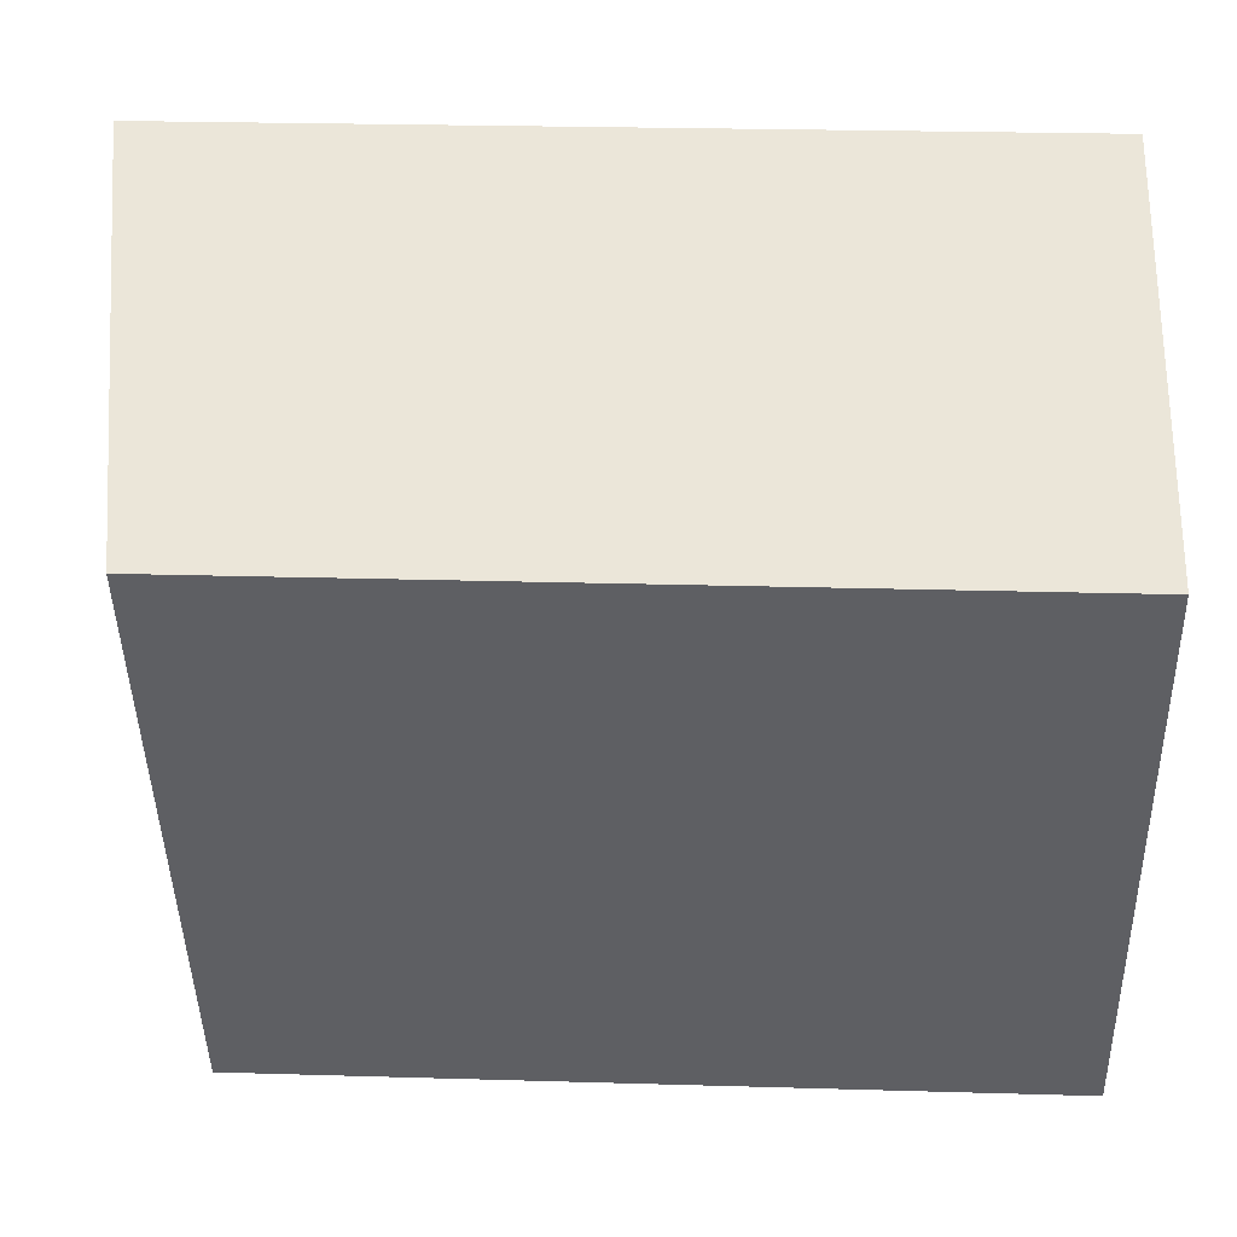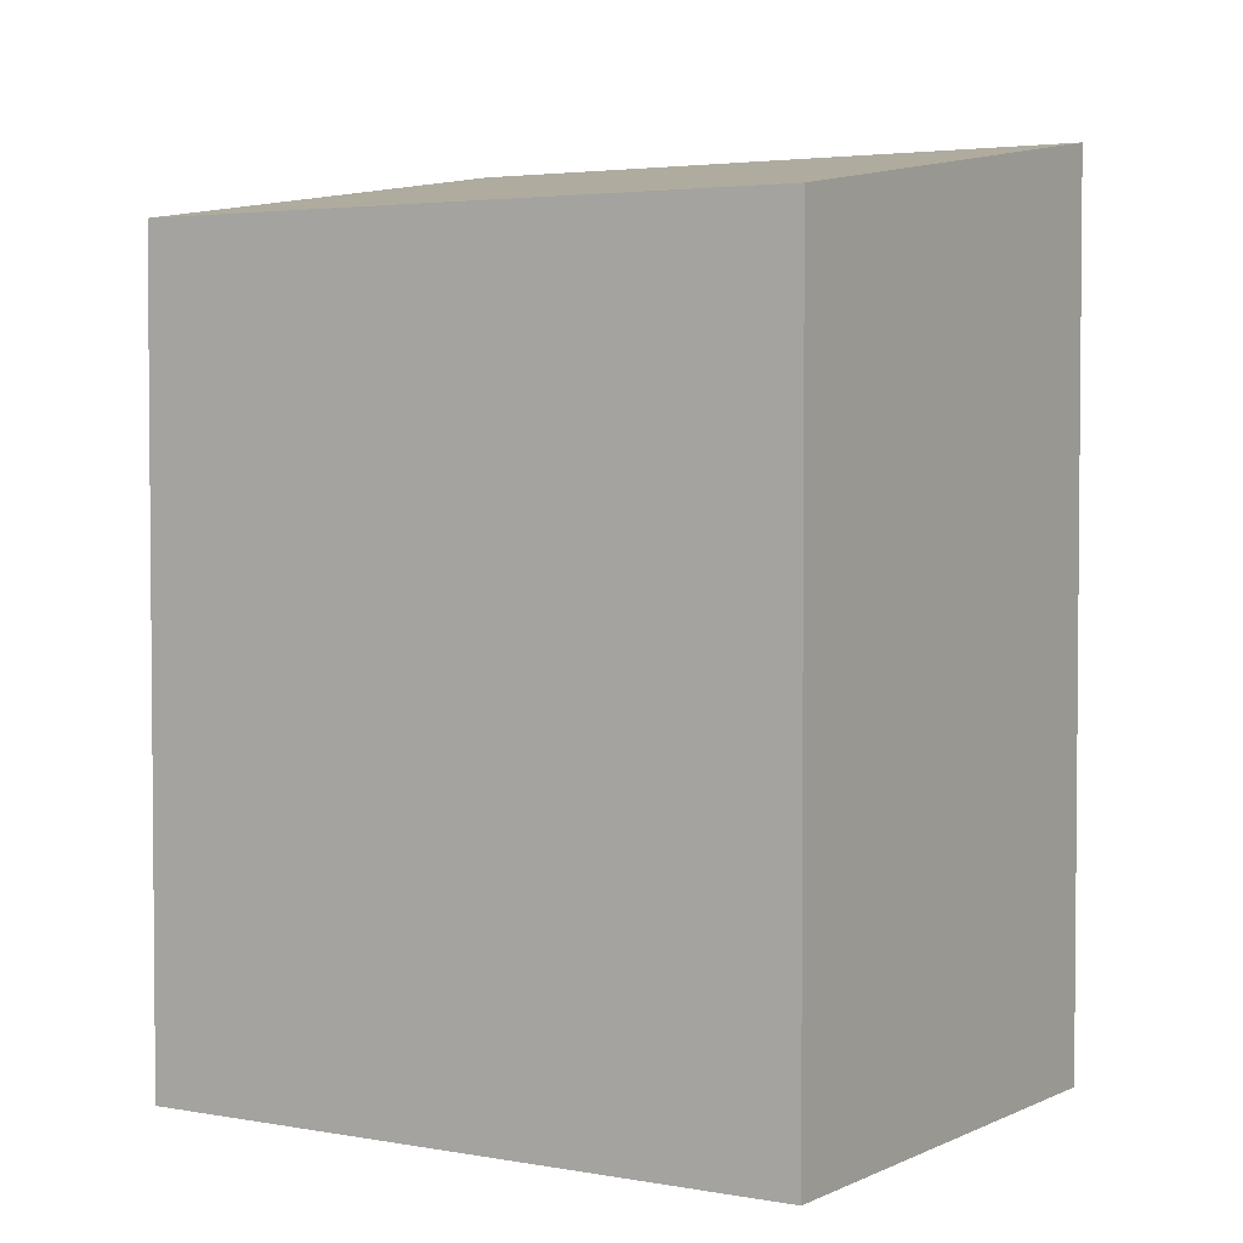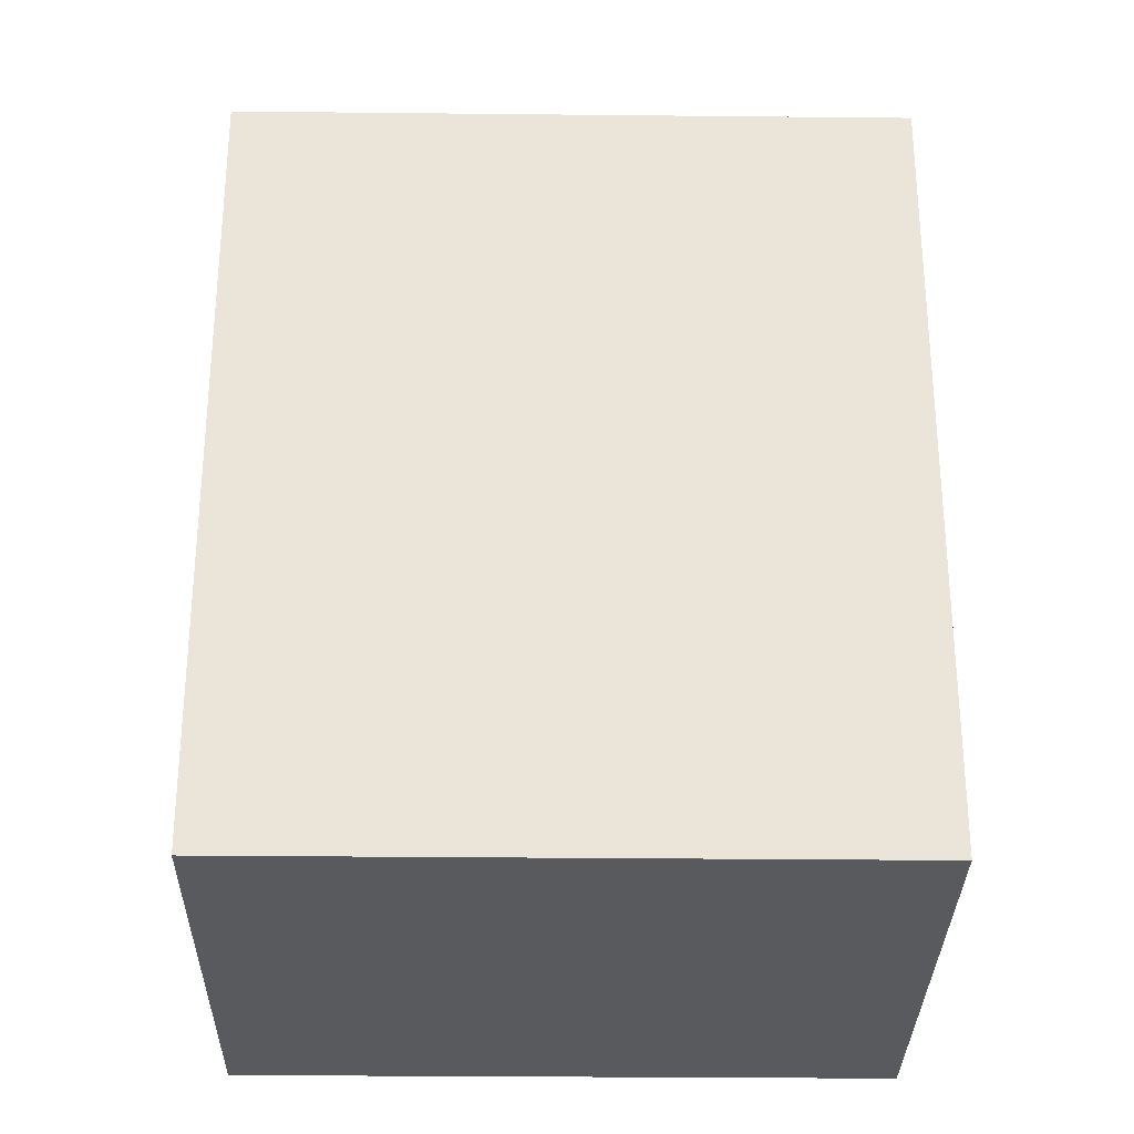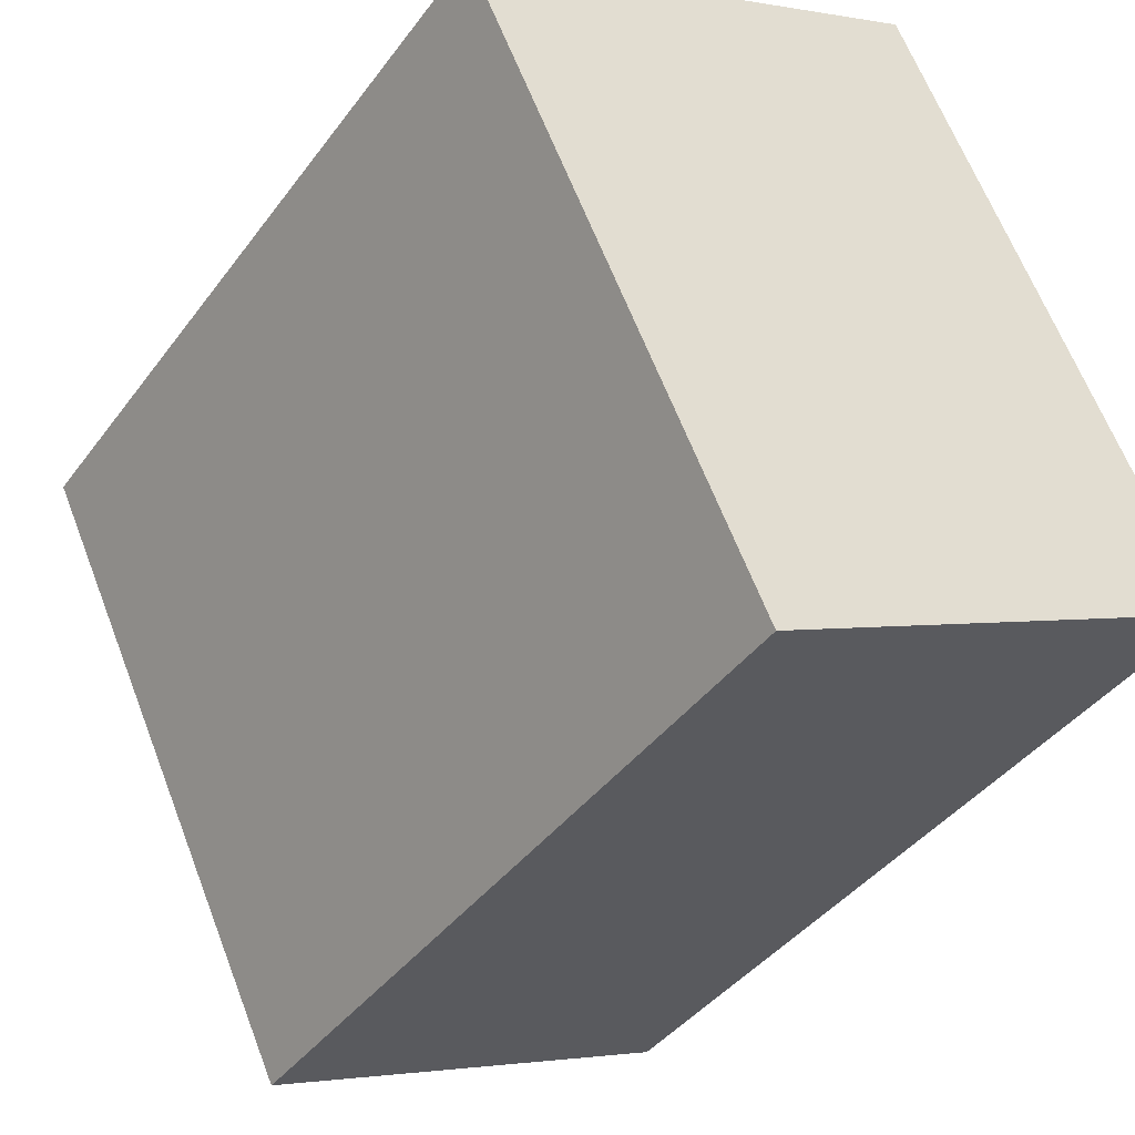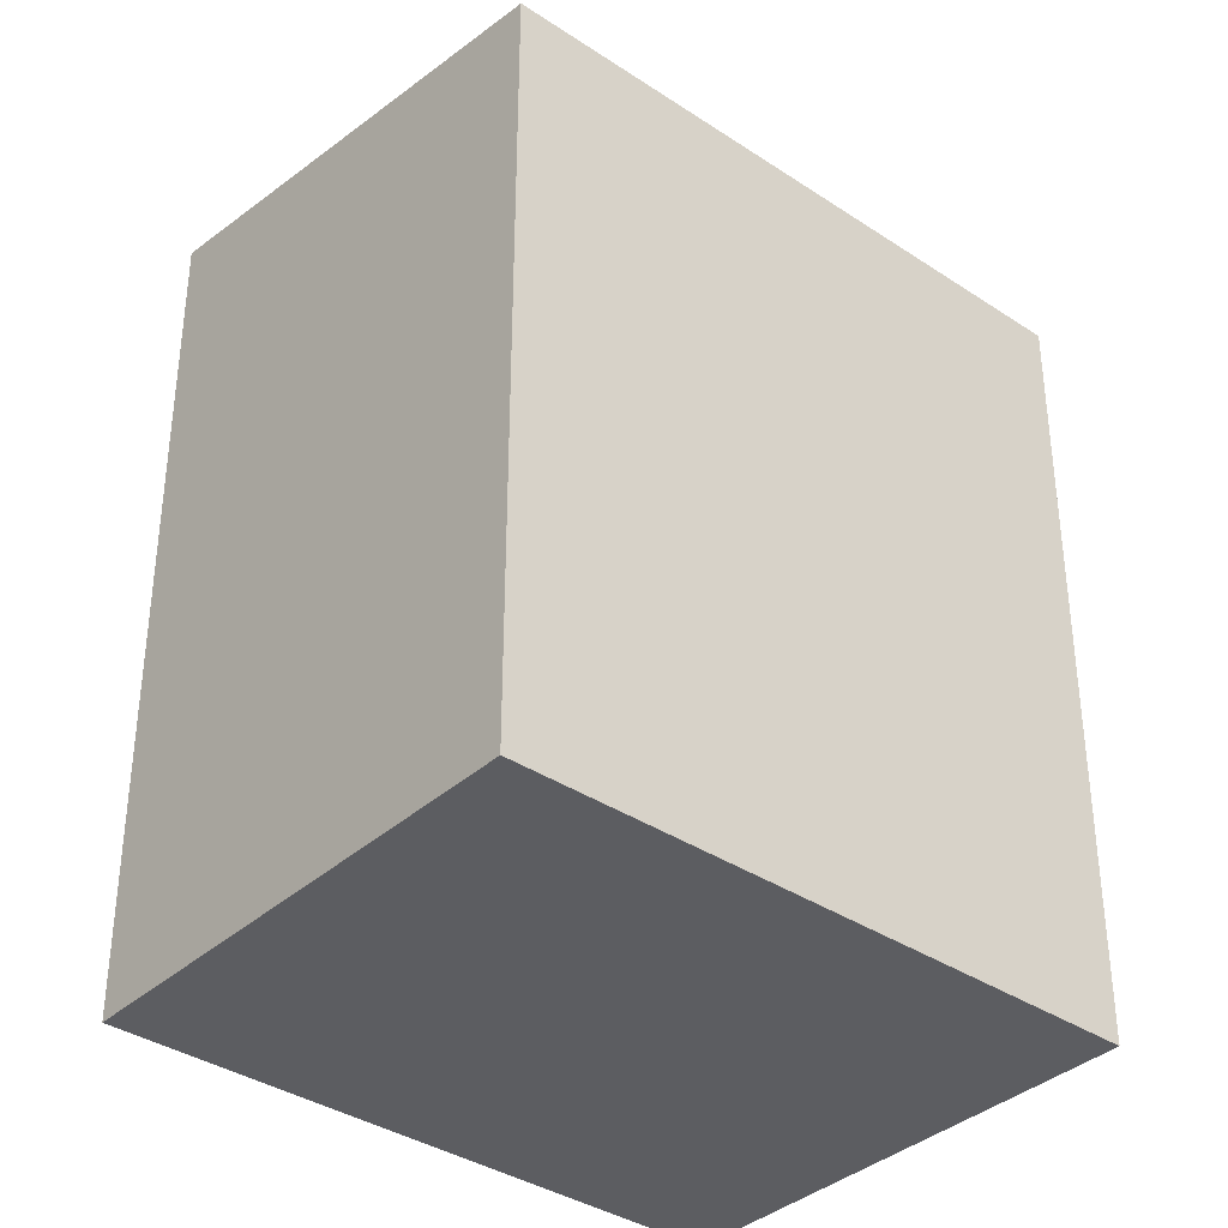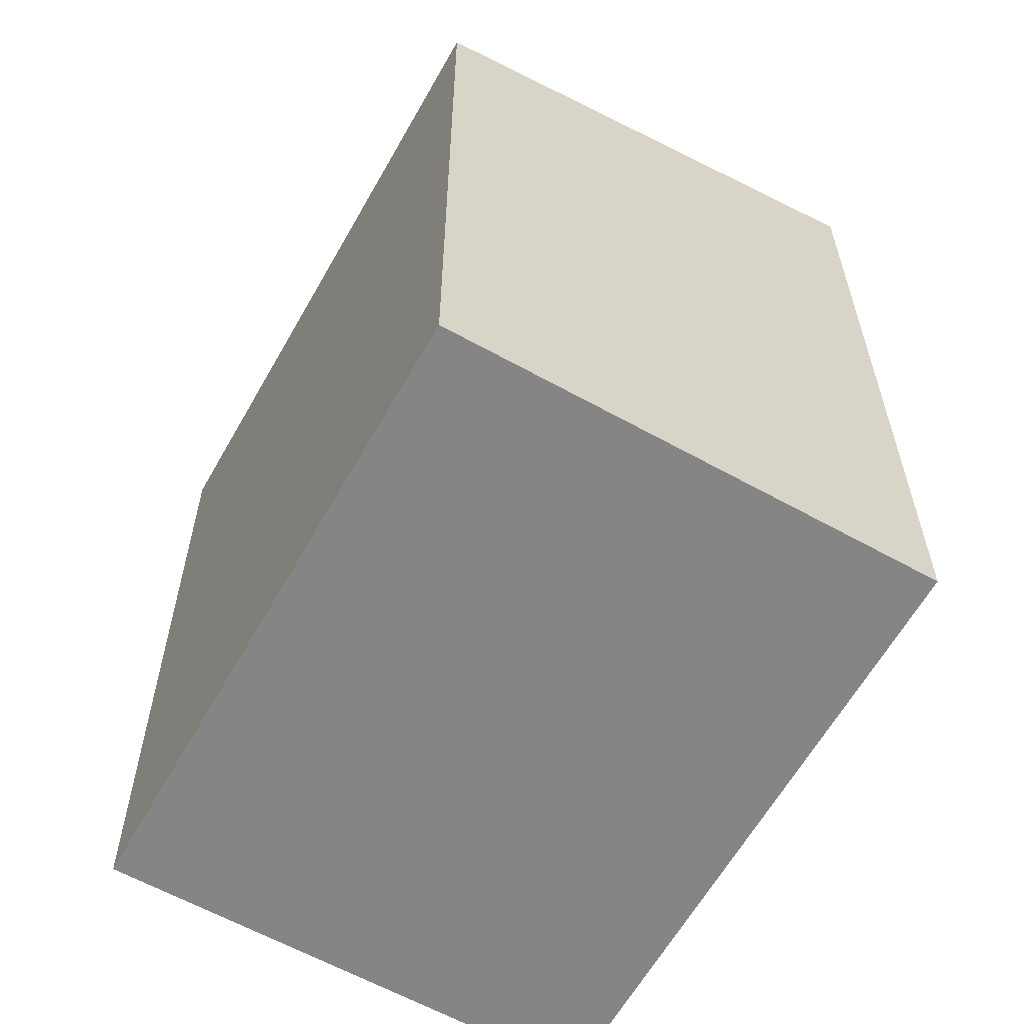
<metadata>
{"format":"obj","ext":"obj","renderer":"f3d","projection":"perspective","resolution":1024,"background":"white","views":[{"elev":23.3,"azim":-87.1,"up":"+Z"},{"elev":3.3,"azim":-82.6,"up":"+Y"},{"elev":-30.6,"azim":-116.1,"up":"+Y"},{"elev":-40.0,"azim":-32.6,"up":"+Z"},{"elev":-36.7,"azim":-156.0,"up":"+Y"},{"elev":-61.7,"azim":-54.6,"up":"+Y"}]}
</metadata>
<code>
v  3.276 9.18 -6.95
v  5.438 10.04 2.546
v  8.716 10.04 -4.391
v  0 9.18 5.621e-16
v  8.716 2.689e-16 -4.391
v  3.276 4.256e-16 -6.95
v  0 0 0
v  5.438 -1.559e-16 2.546
g defaultobject
f 1 2 3
f 2 1 4
f 5 1 3
f 1 5 6
f 6 4 1
f 4 6 7
f 4 8 2
f 8 4 7
f 2 5 3
f 5 2 8
f 8 6 5
f 6 8 7

</code>
